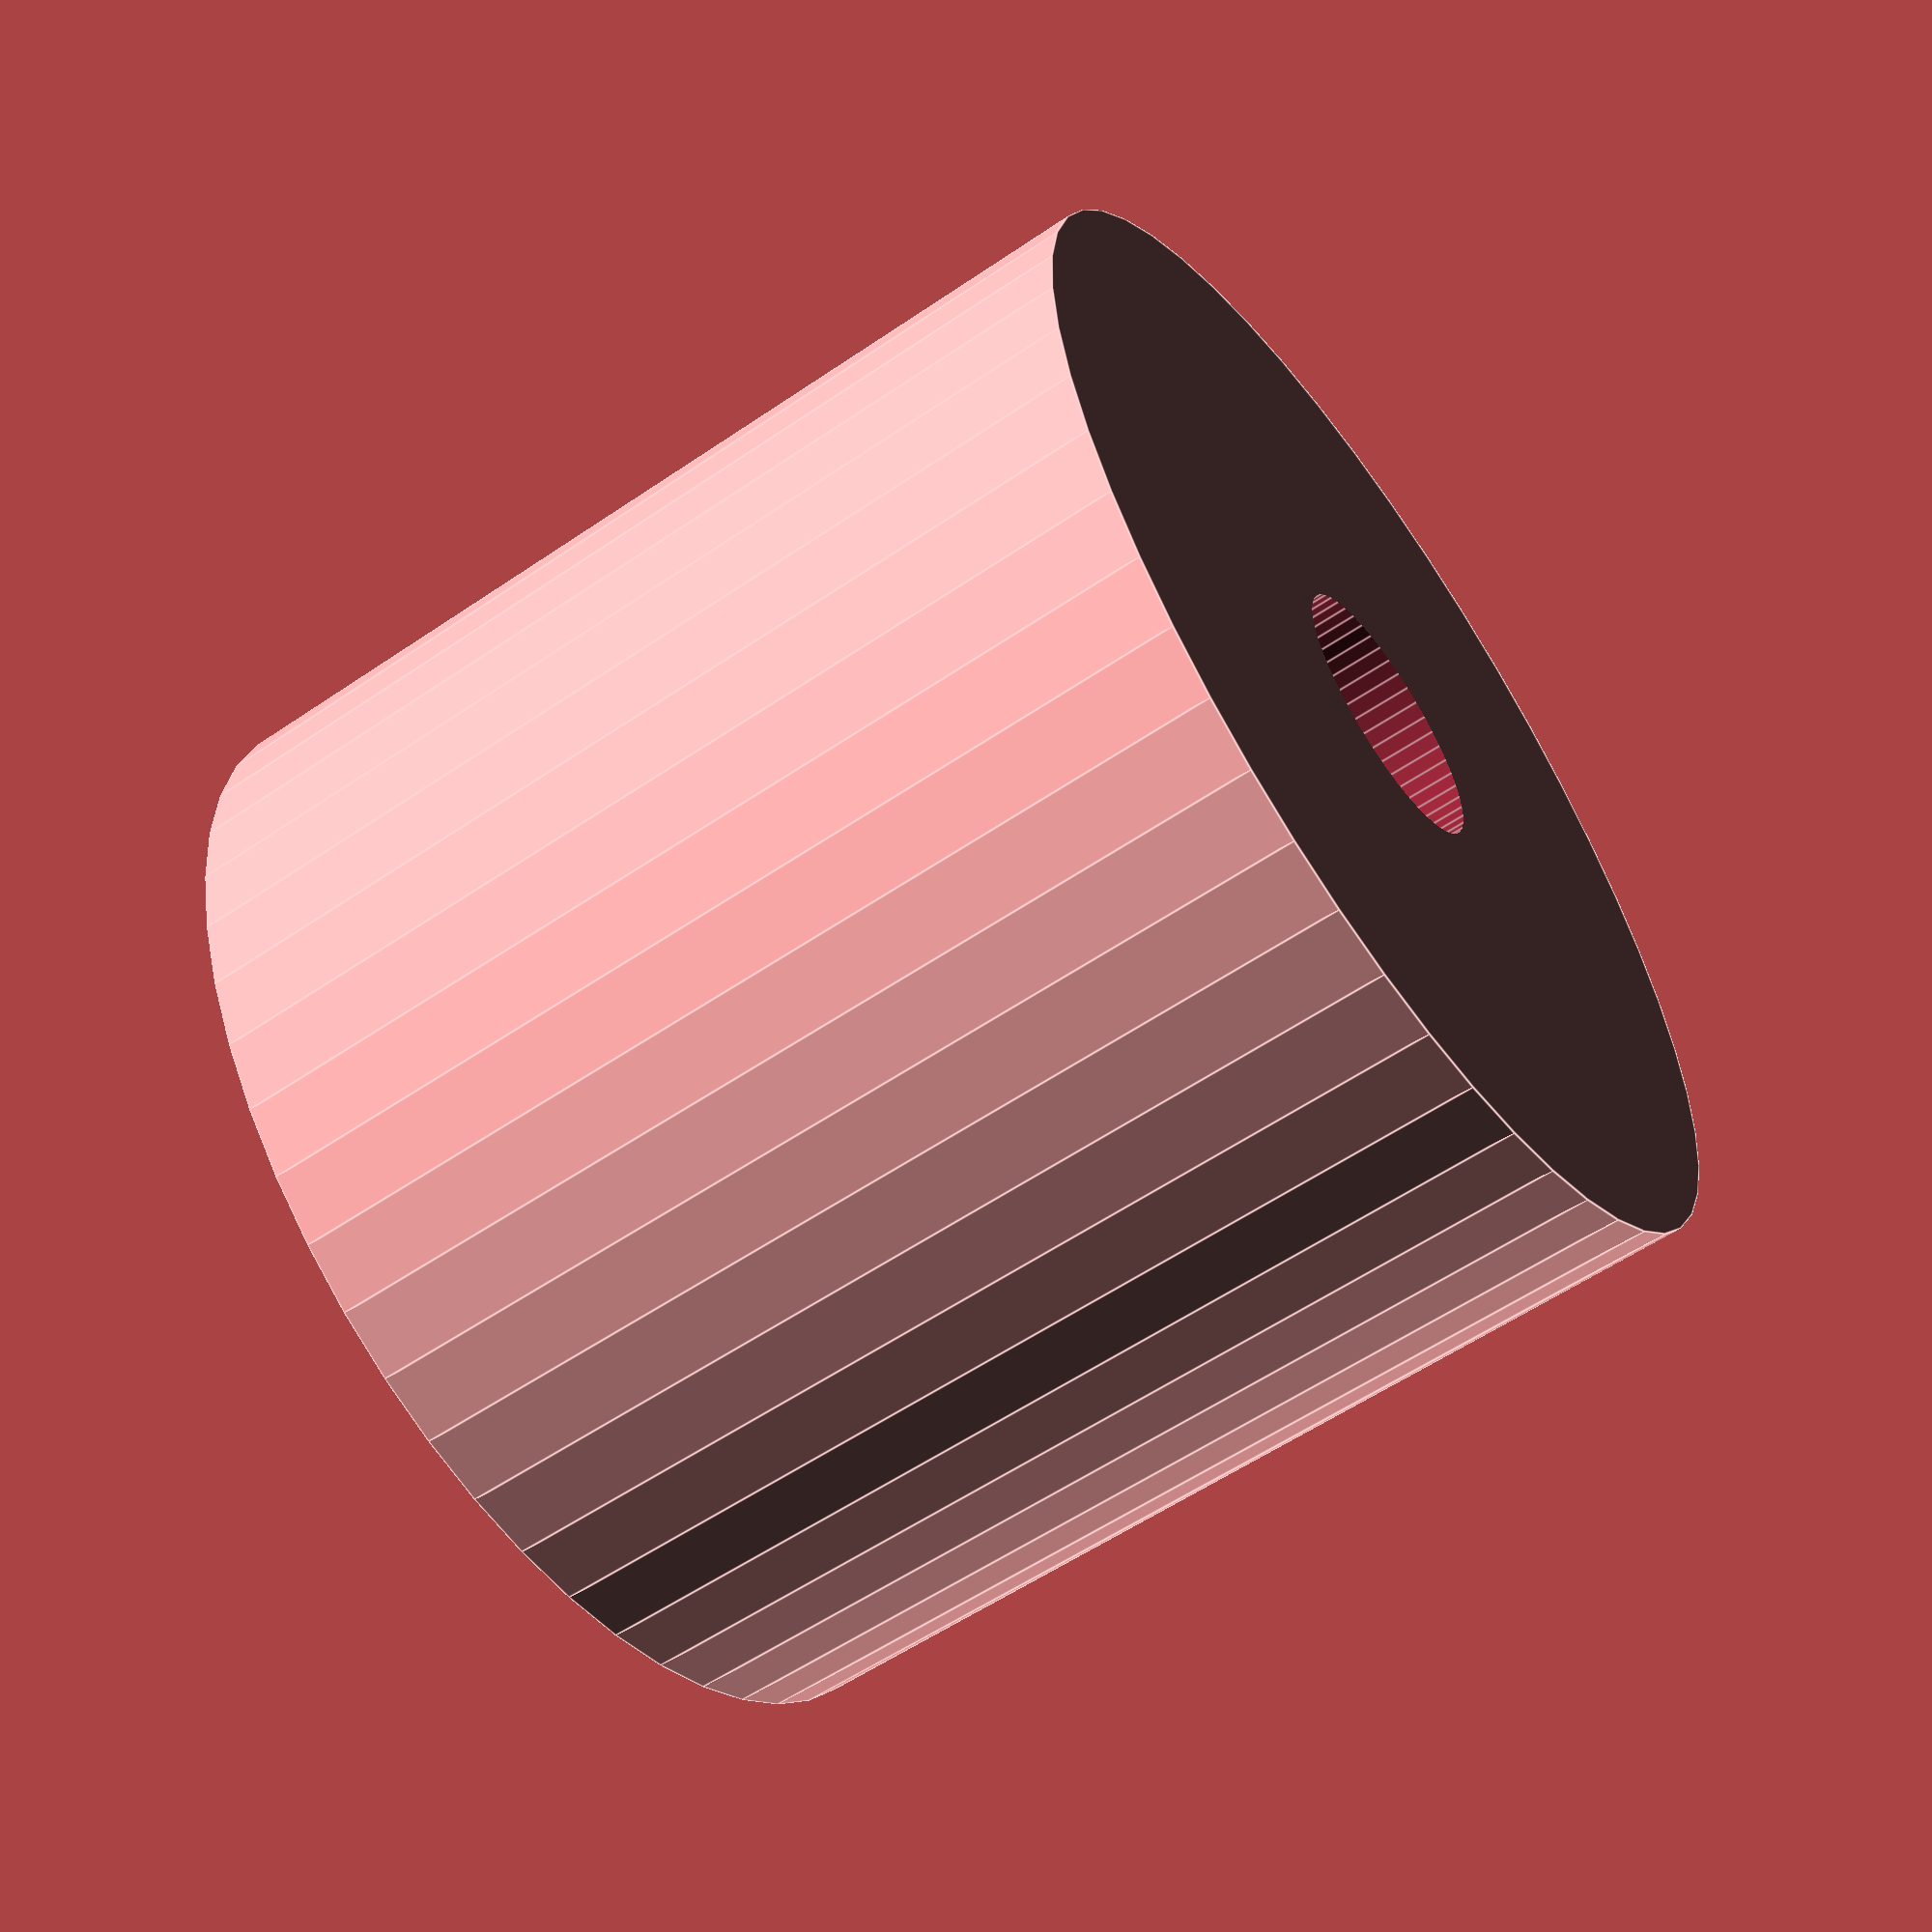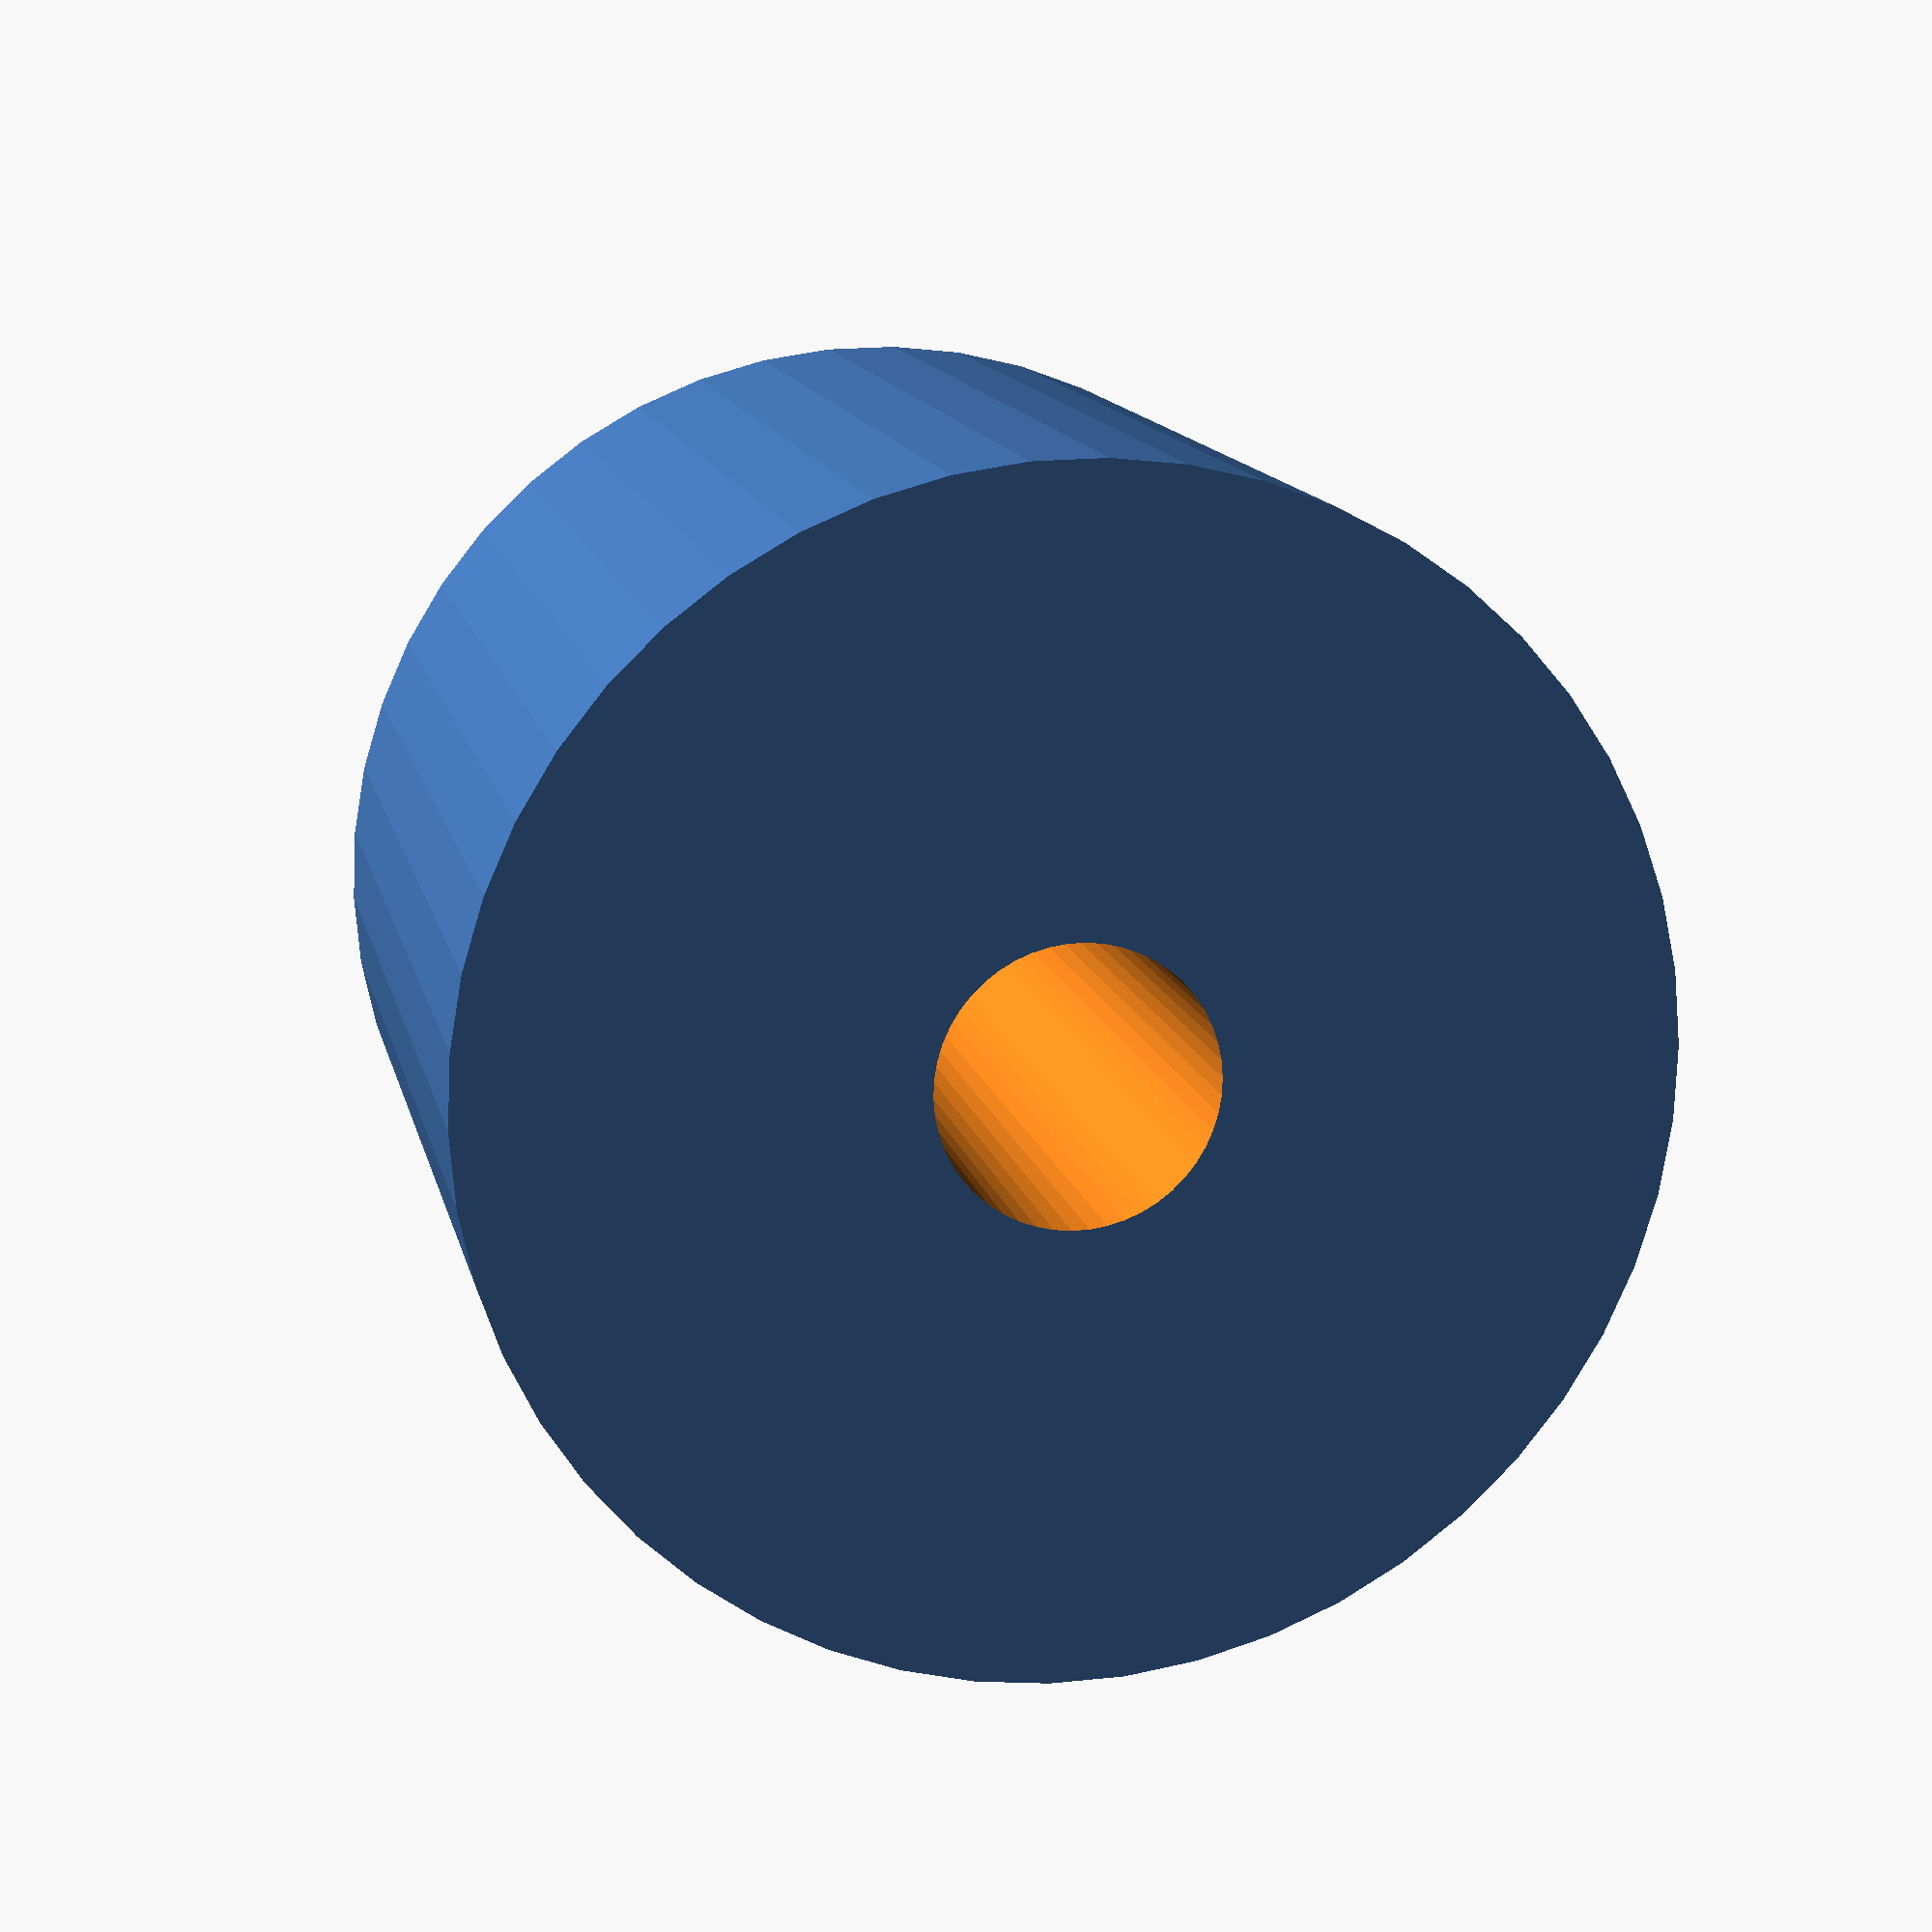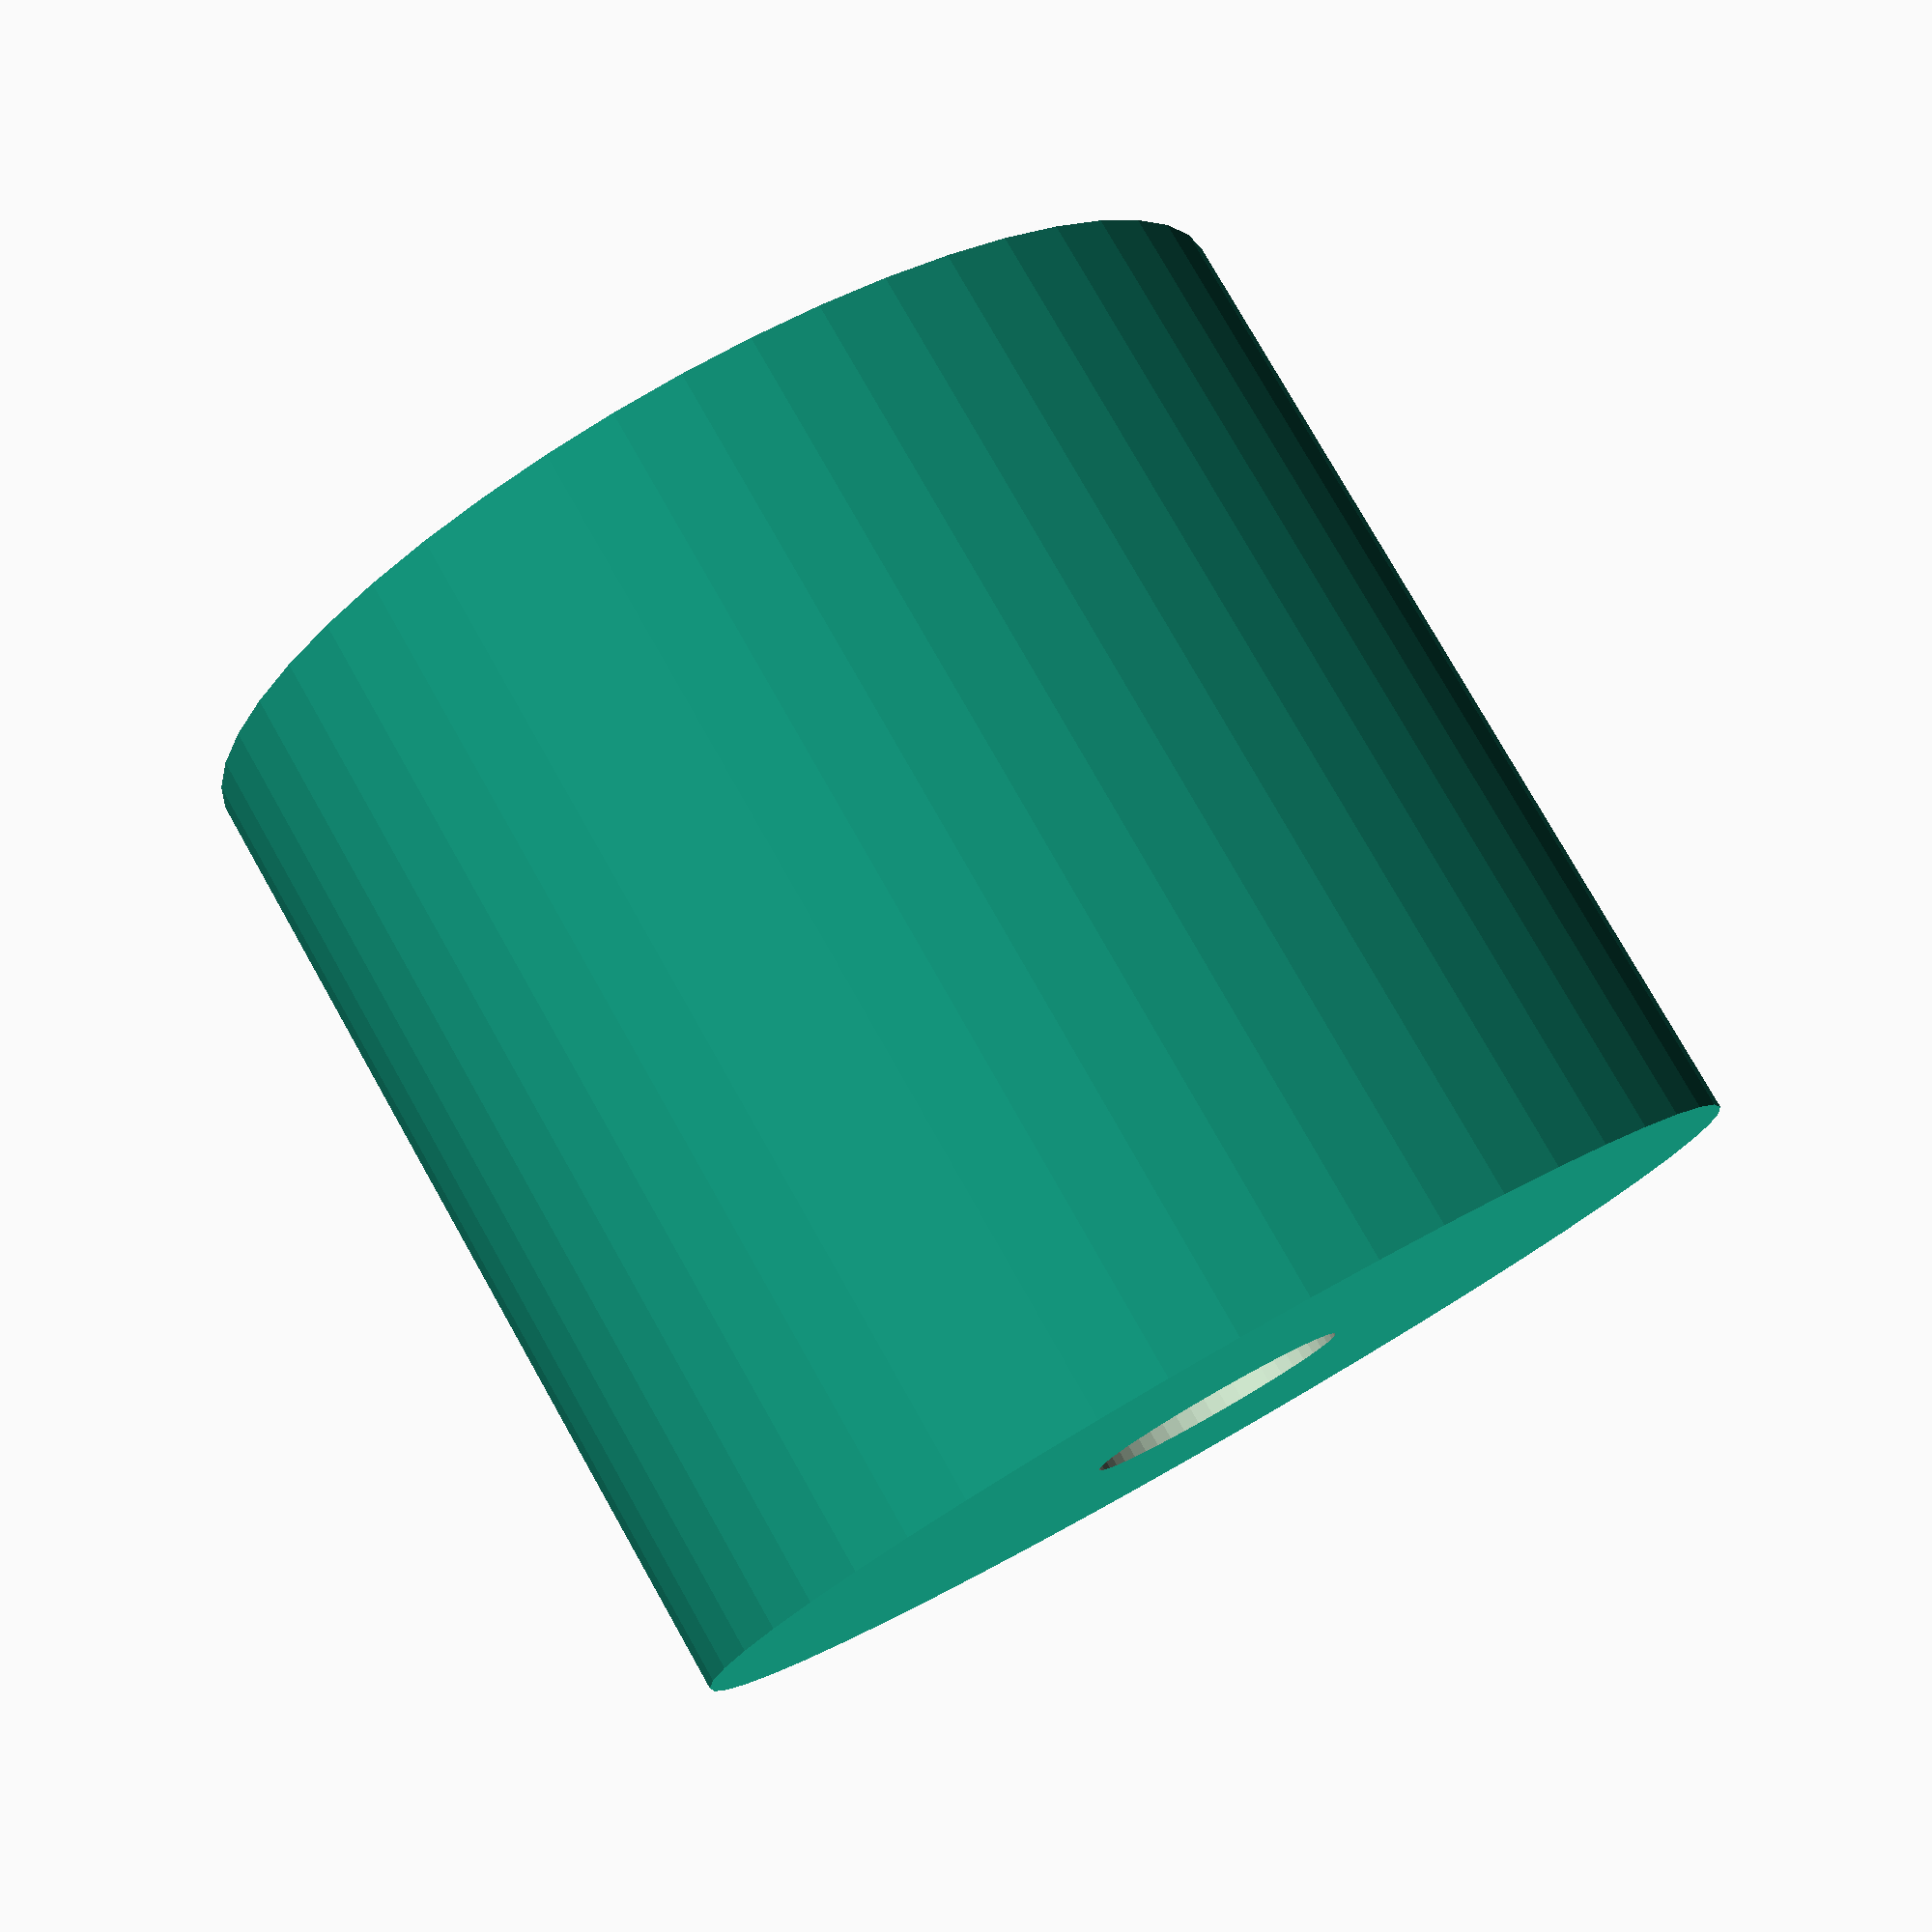
<openscad>
$fn = 50;


difference() {
	union() {
		translate(v = [0, 0, -15.0000000000]) {
			cylinder(h = 30, r = 17.0000000000);
		}
	}
	union() {
		translate(v = [0, 0, -100.0000000000]) {
			cylinder(h = 200, r = 4);
		}
	}
}
</openscad>
<views>
elev=236.9 azim=117.7 roll=54.5 proj=p view=edges
elev=347.1 azim=145.1 roll=168.3 proj=p view=solid
elev=101.3 azim=290.5 roll=209.5 proj=p view=solid
</views>
